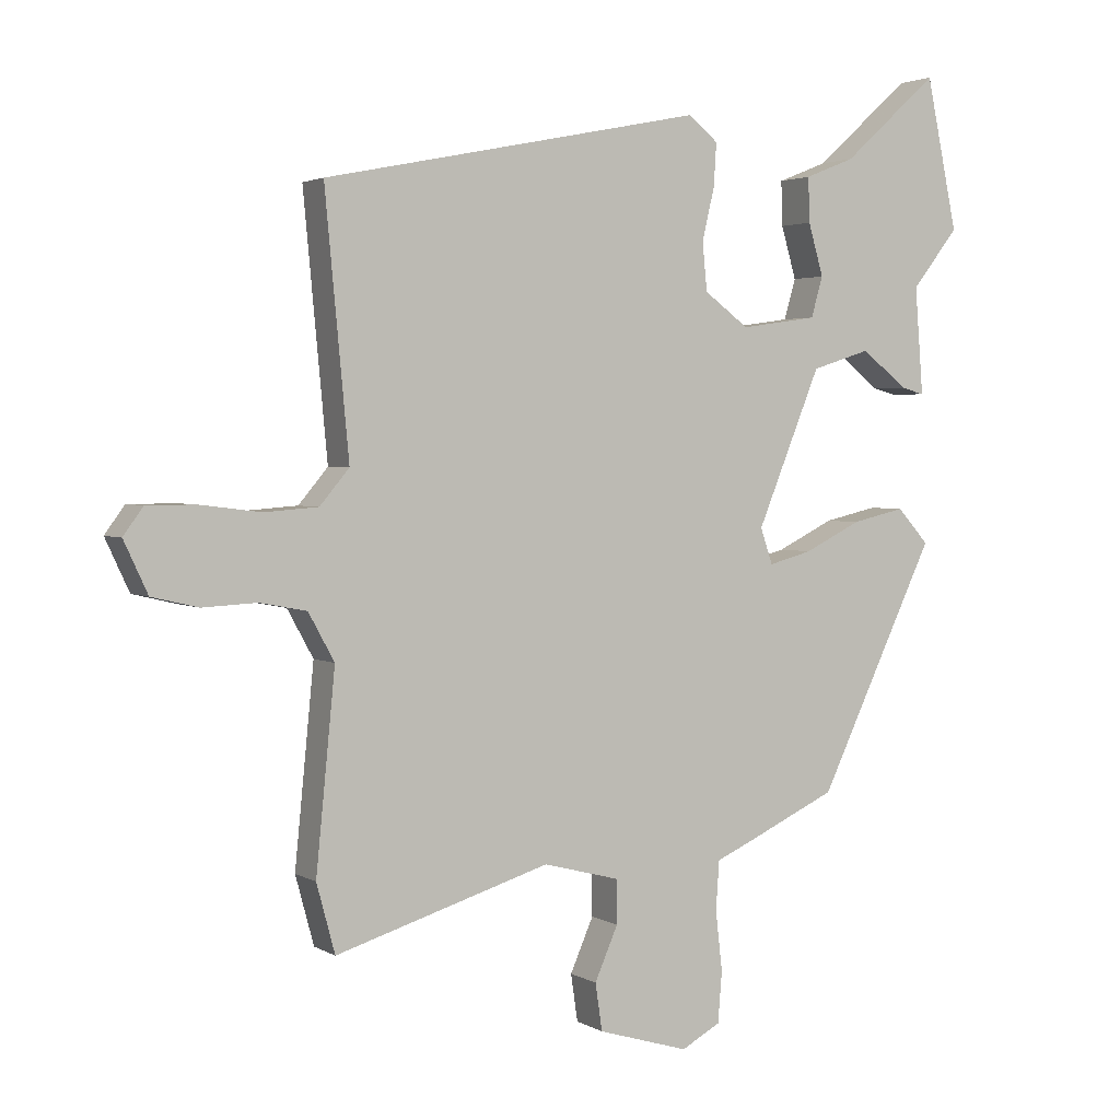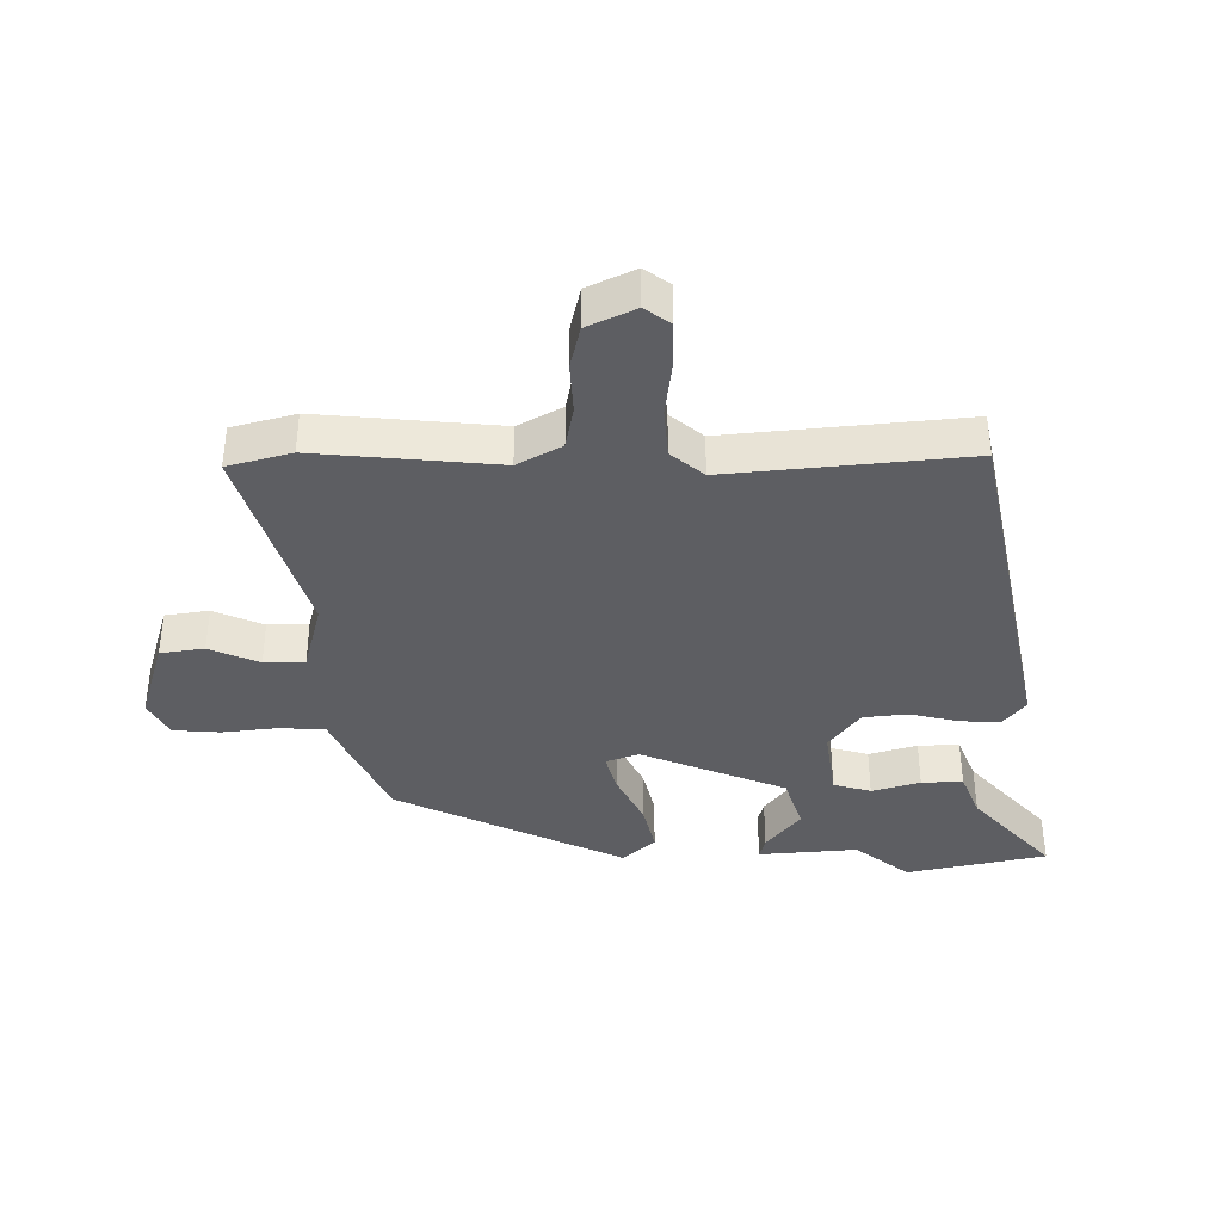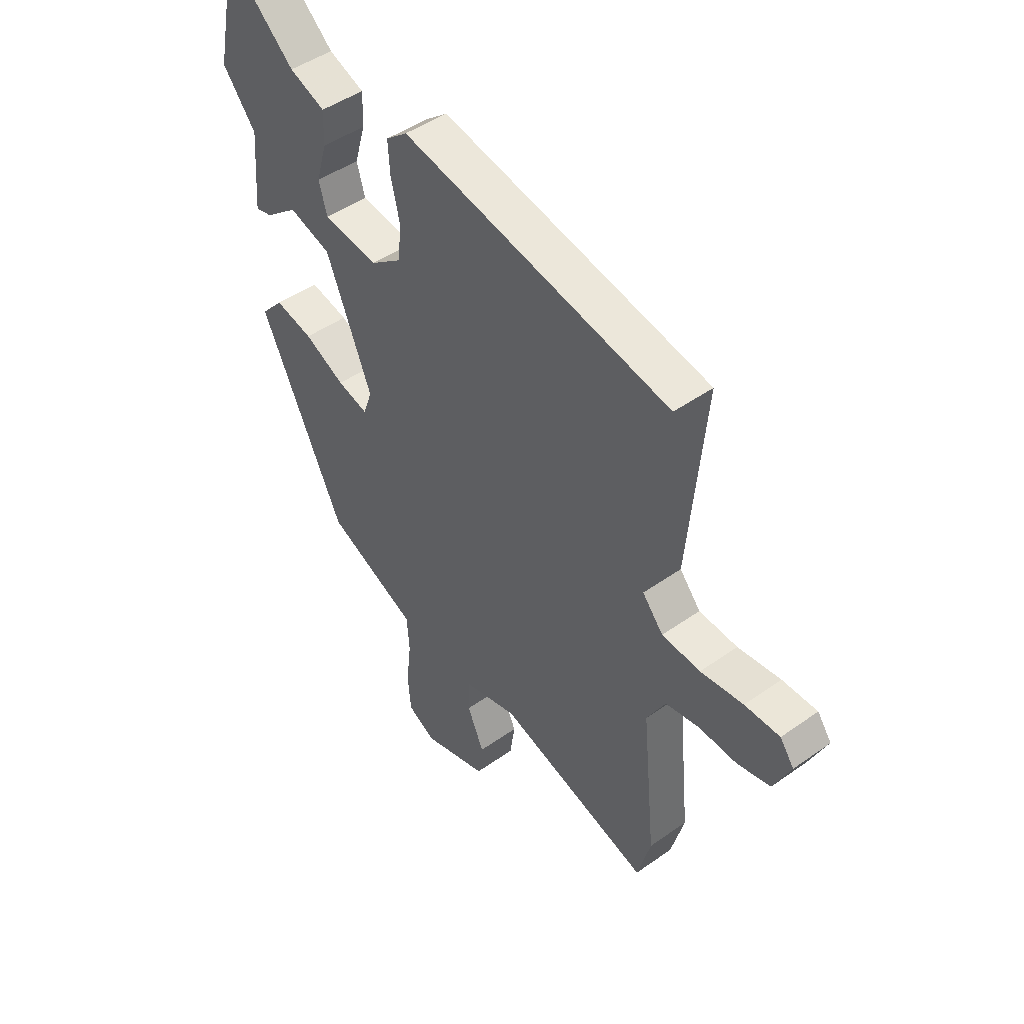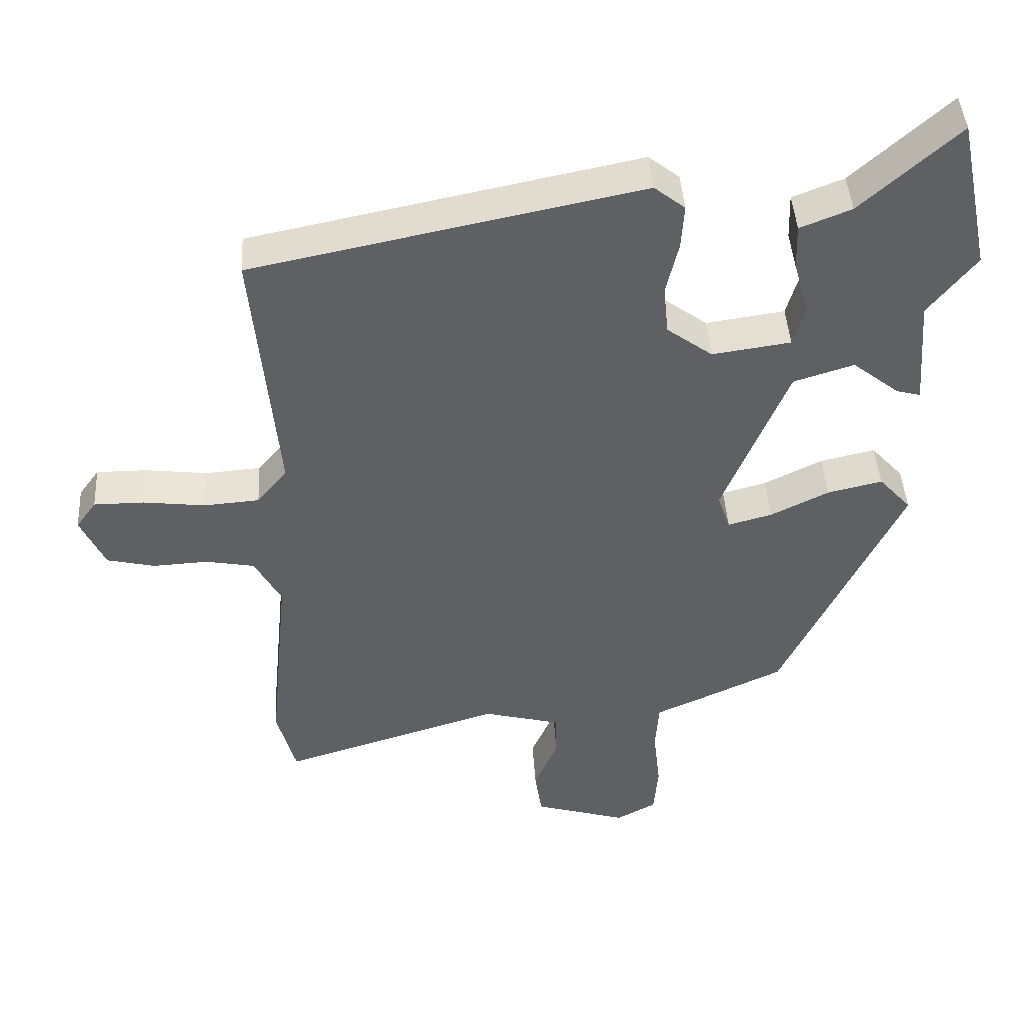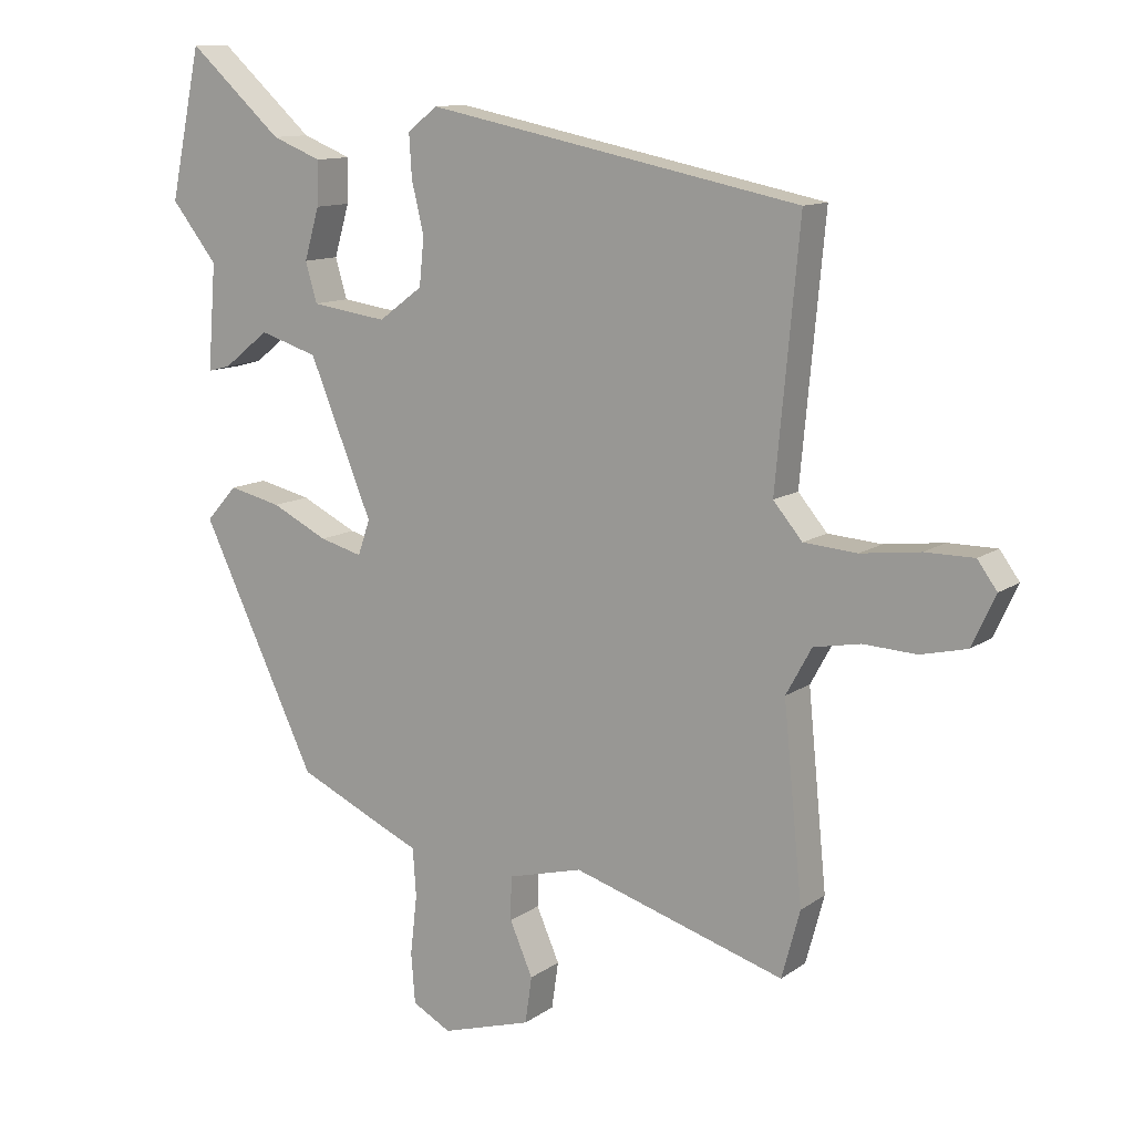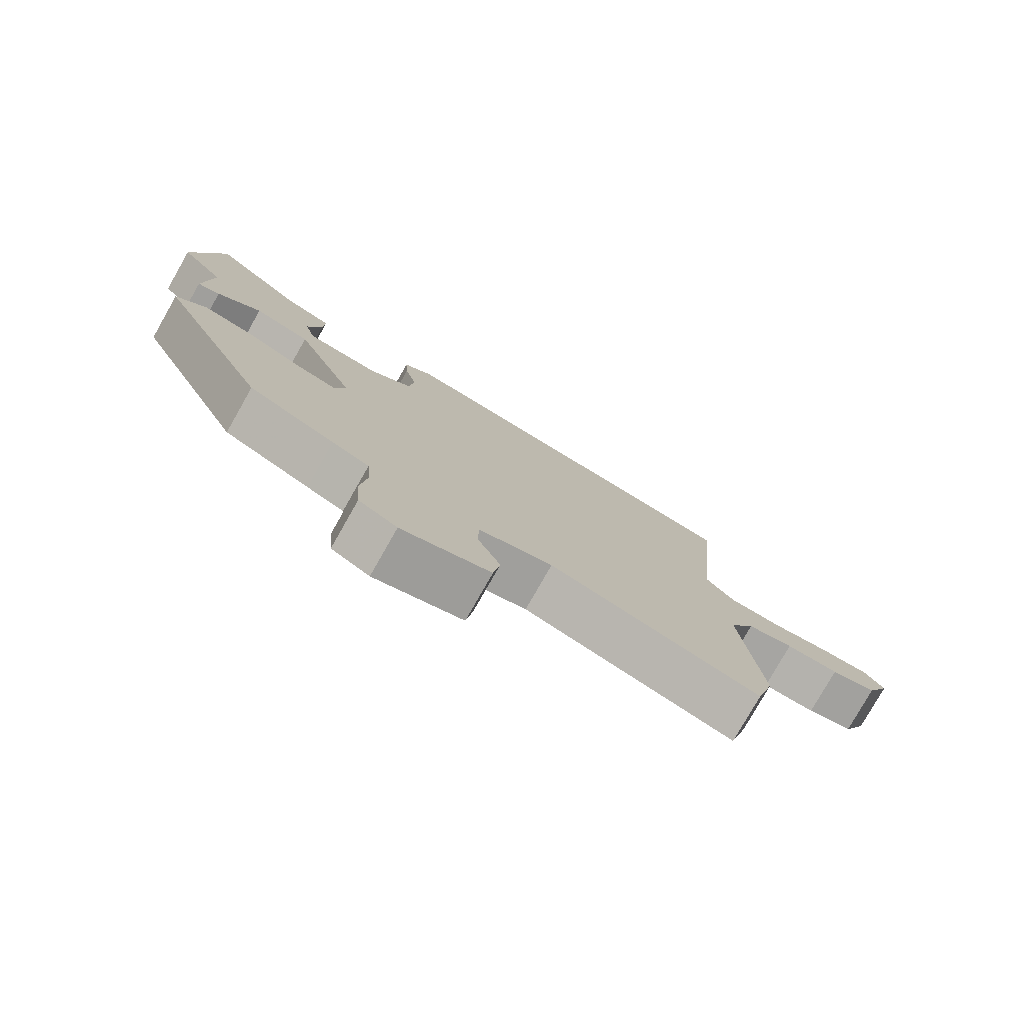
<metadata>
{"format":"obj","ext":"obj","renderer":"f3d","projection":"perspective","resolution":1024,"background":"white","views":[{"elev":2.7,"azim":-28.7,"up":"+Z"},{"elev":-38.5,"azim":-89.4,"up":"+Y"},{"elev":46.2,"azim":-129.1,"up":"+Z"},{"elev":43.6,"azim":-3.5,"up":"+Z"},{"elev":11.6,"azim":-148.0,"up":"+Z"},{"elev":-78.7,"azim":150.4,"up":"+Z"}]}
</metadata>
<code>
v 0.475 0.07 0.619
v 0.521 0.07 0.399
v 0.453 0.07 0.313
v 0.465 0.07 0.157
v 0.431 0.07 0.166
v 0.364 0.07 0.219
v 0.278 0.07 0.192
v 0.185 0.07 -0.035
v 0.203 0.07 -0.087
v 0.266 0.07 -0.07
v 0.349 0.07 -0.029
v 0.427 0.07 -0.011
v 0.473 0.07 -0.062
v 0.302 0.07 -0.42
v 0.172 0.07 -0.48
v 0.116 0.07 -0.505
v 0.111 0.07 -0.576
v 0.121 0.07 -0.664
v 0.115 0.07 -0.738
v 0.058 0.07 -0.769
v -0.075 0.07 -0.729
v -0.085 0.07 -0.66
v -0.051 0.07 -0.582
v -0.052 0.07 -0.518
v -0.163 0.07 -0.489
v -0.477 0.07 -0.585
v -0.504 0.07 -0.485
v -0.476 0.07 -0.2
v -0.514 0.07 -0.131
v -0.583 0.07 -0.118
v -0.662 0.07 -0.122
v -0.73 0.07 -0.106
v -0.765 0.07 -0.031
v -0.736 0.07 0.009
v -0.664 0.07 0.009
v -0.576 0.07 -0.002
v -0.497 0.07 0.004
v -0.454 0.07 0.055
v -0.489 0.07 0.429
v 0.064 0.07 0.541
v 0.108 0.07 0.506
v 0.104 0.07 0.443
v 0.086 0.07 0.367
v 0.093 0.07 0.297
v 0.158 0.07 0.249
v 0.27 0.07 0.265
v 0.287 0.07 0.324
v 0.265 0.07 0.4
v 0.263 0.07 0.465
v 0.336 0.07 0.494
v 0.475 0 0.619
v 0.521 0 0.399
v 0.453 0 0.313
v 0.465 0 0.157
v 0.431 0 0.166
v 0.364 0 0.219
v 0.278 0 0.192
v 0.185 0 -0.035
v 0.203 0 -0.087
v 0.266 0 -0.07
v 0.349 0 -0.029
v 0.427 0 -0.011
v 0.473 0 -0.062
v 0.302 0 -0.42
v 0.172 0 -0.48
v 0.116 0 -0.505
v 0.111 0 -0.576
v 0.121 0 -0.664
v 0.115 0 -0.738
v 0.058 0 -0.769
v -0.075 0 -0.729
v -0.085 0 -0.66
v -0.051 0 -0.582
v -0.052 0 -0.518
v -0.163 0 -0.489
v -0.477 0 -0.585
v -0.504 0 -0.485
v -0.476 0 -0.2
v -0.514 0 -0.131
v -0.583 0 -0.118
v -0.662 0 -0.122
v -0.73 0 -0.106
v -0.765 0 -0.031
v -0.736 0 0.009
v -0.664 0 0.009
v -0.576 0 -0.002
v -0.497 0 0.004
v -0.454 0 0.055
v -0.489 0 0.429
v 0.064 0 0.541
v 0.108 0 0.506
v 0.104 0 0.443
v 0.086 0 0.367
v 0.093 0 0.297
v 0.158 0 0.249
v 0.27 0 0.265
v 0.287 0 0.324
v 0.265 0 0.4
v 0.263 0 0.465
v 0.336 0 0.494
f 47 48 49 50
f 1 2 3
f 50 1 3
f 47 50 3
f 46 47 3
f 41 42 43
f 40 41 43
f 39 40 43
f 38 39 43
f 37 38 43 44
f 34 35 36
f 33 34 36
f 32 33 36
f 31 32 36
f 30 31 36
f 29 30 36 37
f 37 44 45
f 29 37 45
f 28 29 45
f 28 45 46
f 27 28 46
f 26 27 46
f 25 26 46
f 21 22 23
f 20 21 23
f 19 20 23
f 18 19 23
f 17 18 23
f 16 17 23 24
f 16 24 25
f 15 16 25
f 14 15 25
f 13 14 25
f 12 13 25
f 11 12 25
f 10 11 25
f 3 4 5 6
f 3 6 7
f 46 3 7
f 25 46 7 8
f 9 10 25
f 8 9 25
f 100 99 98 97
f 53 52 51
f 53 51 100
f 53 100 97
f 53 97 96
f 93 92 91
f 93 91 90
f 93 90 89
f 93 89 88
f 94 93 88 87
f 86 85 84
f 86 84 83
f 86 83 82
f 86 82 81
f 86 81 80
f 87 86 80 79
f 95 94 87
f 95 87 79
f 95 79 78
f 96 95 78
f 96 78 77
f 96 77 76
f 96 76 75
f 73 72 71
f 73 71 70
f 73 70 69
f 73 69 68
f 73 68 67
f 74 73 67 66
f 75 74 66
f 75 66 65
f 75 65 64
f 75 64 63
f 75 63 62
f 75 62 61
f 75 61 60
f 56 55 54 53
f 57 56 53
f 57 53 96
f 58 57 96 75
f 75 60 59
f 75 59 58
f 1 51 52 2
f 2 52 53 3
f 3 53 54 4
f 4 54 55 5
f 5 55 56 6
f 6 56 57 7
f 7 57 58 8
f 8 58 59 9
f 9 59 60 10
f 10 60 61 11
f 11 61 62 12
f 12 62 63 13
f 13 63 64 14
f 14 64 65 15
f 15 65 66 16
f 16 66 67 17
f 17 67 68 18
f 18 68 69 19
f 19 69 70 20
f 20 70 71 21
f 21 71 72 22
f 22 72 73 23
f 23 73 74 24
f 24 74 75 25
f 25 75 76 26
f 26 76 77 27
f 27 77 78 28
f 28 78 79 29
f 29 79 80 30
f 30 80 81 31
f 31 81 82 32
f 32 82 83 33
f 33 83 84 34
f 34 84 85 35
f 35 85 86 36
f 36 86 87 37
f 37 87 88 38
f 38 88 89 39
f 39 89 90 40
f 40 90 91 41
f 41 91 92 42
f 42 92 93 43
f 43 93 94 44
f 44 94 95 45
f 45 95 96 46
f 46 96 97 47
f 47 97 98 48
f 48 98 99 49
f 49 99 100 50
f 50 100 51 1

</code>
